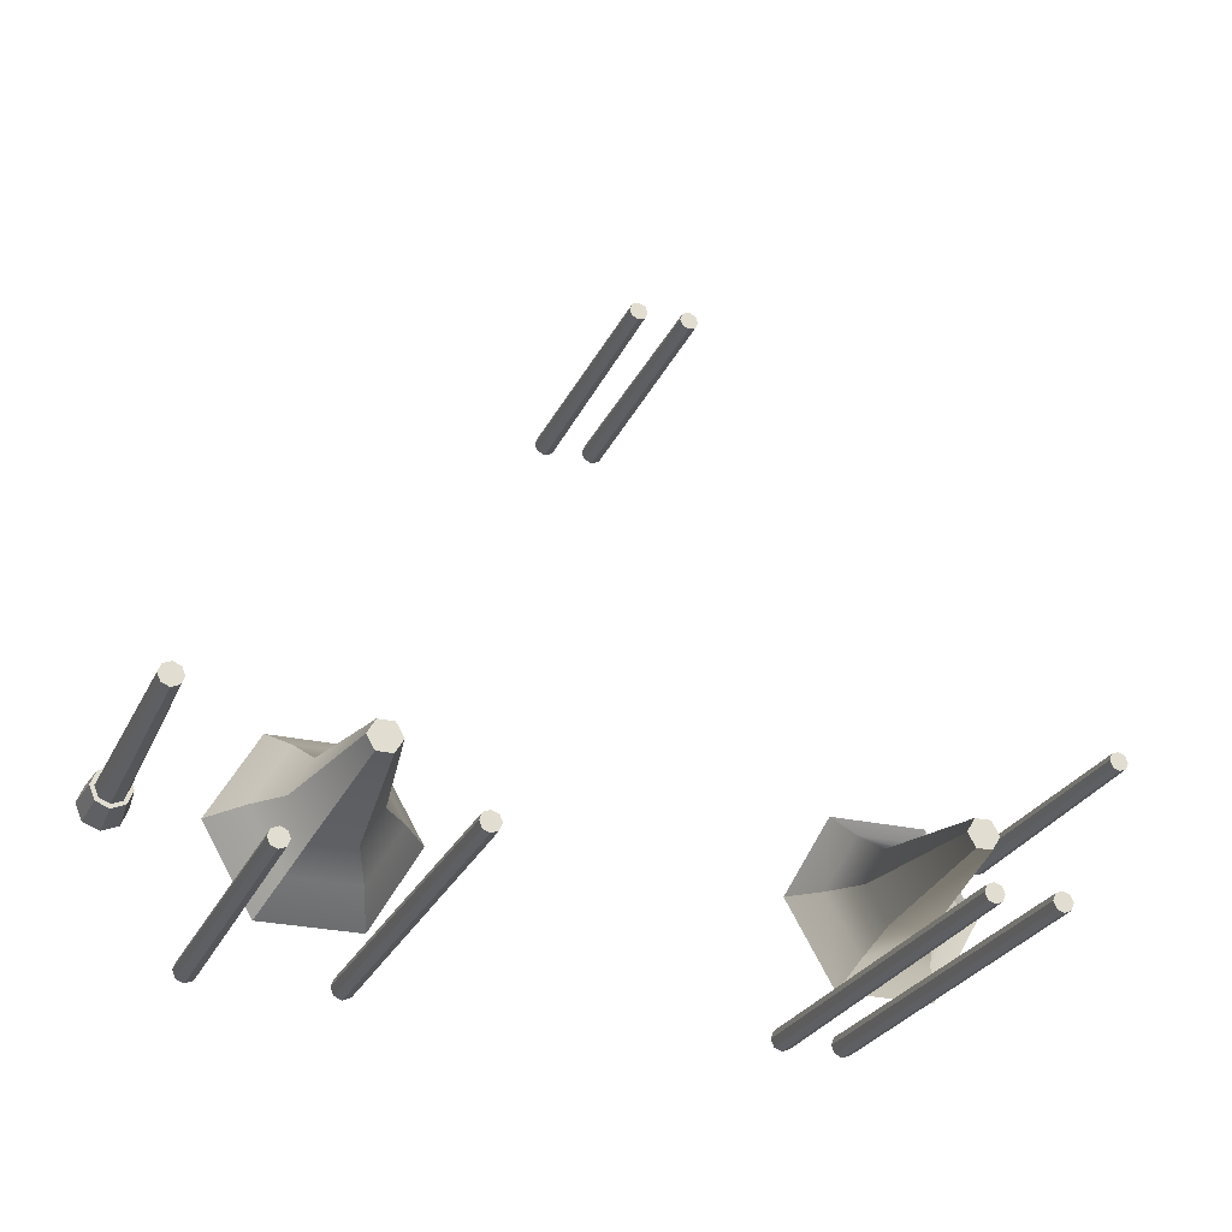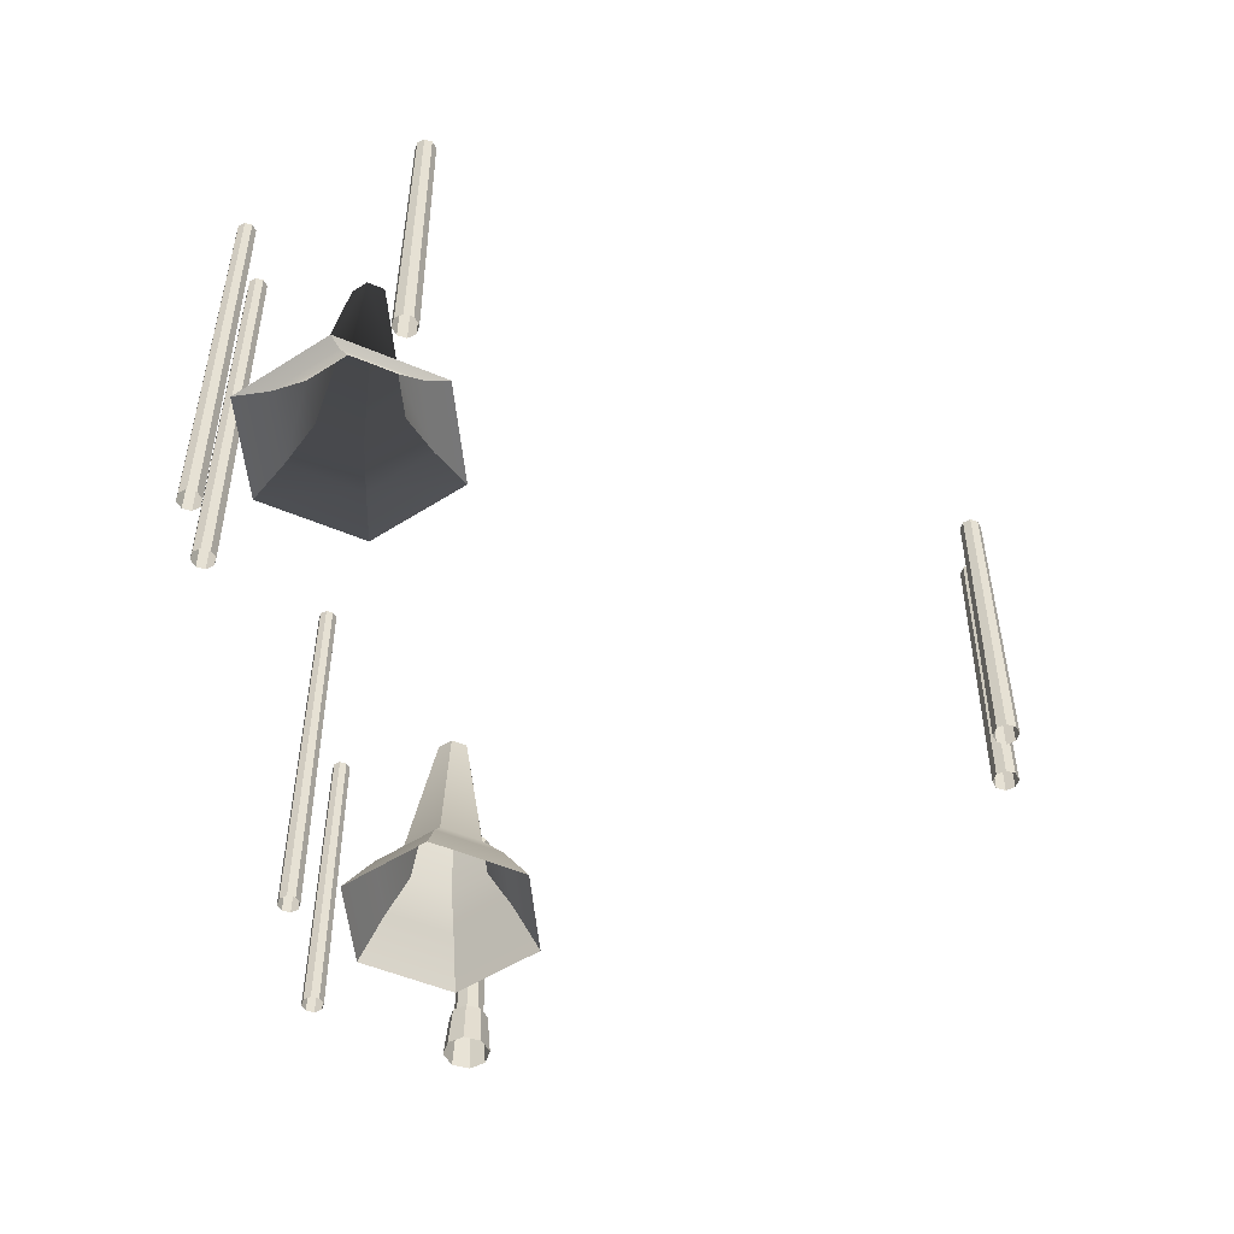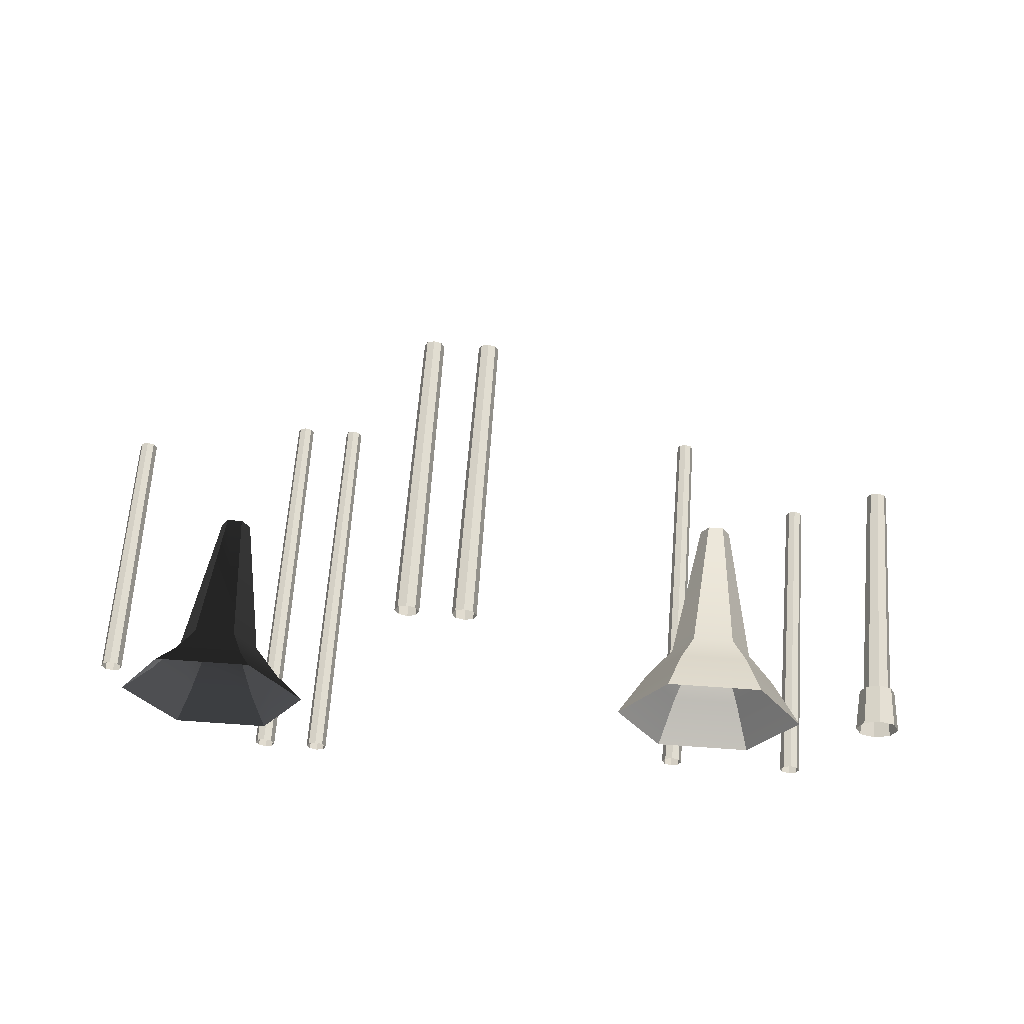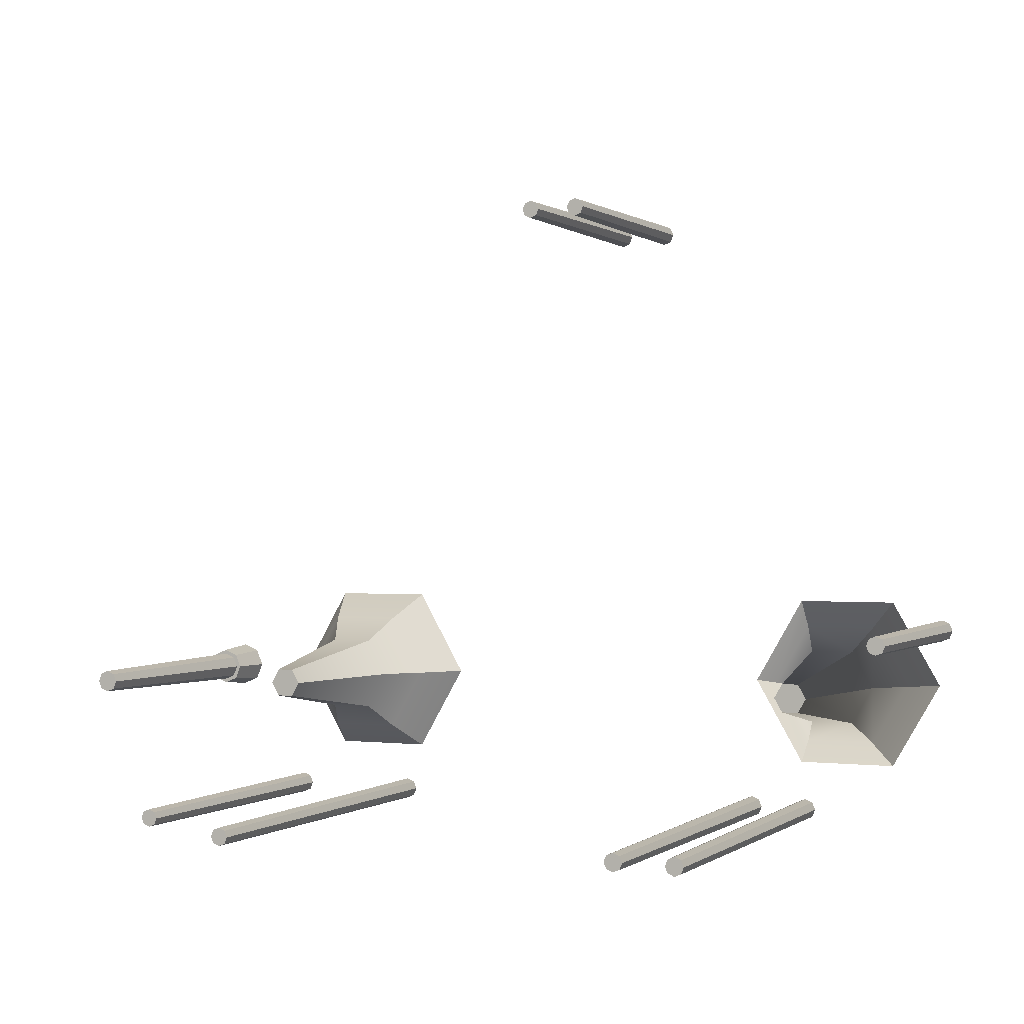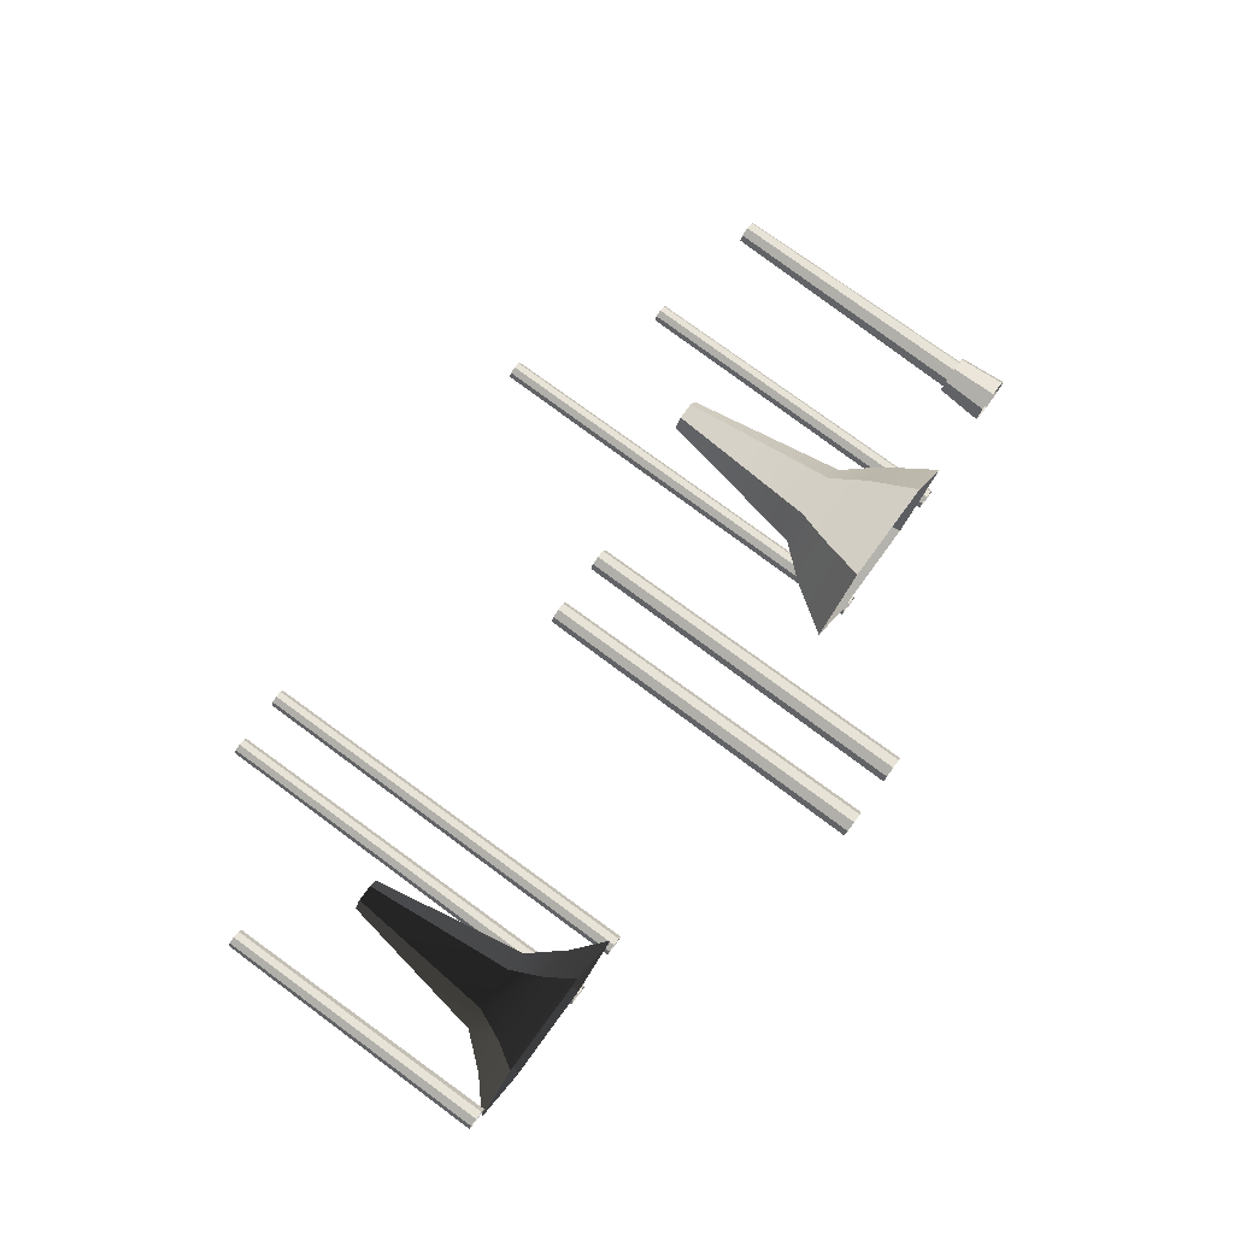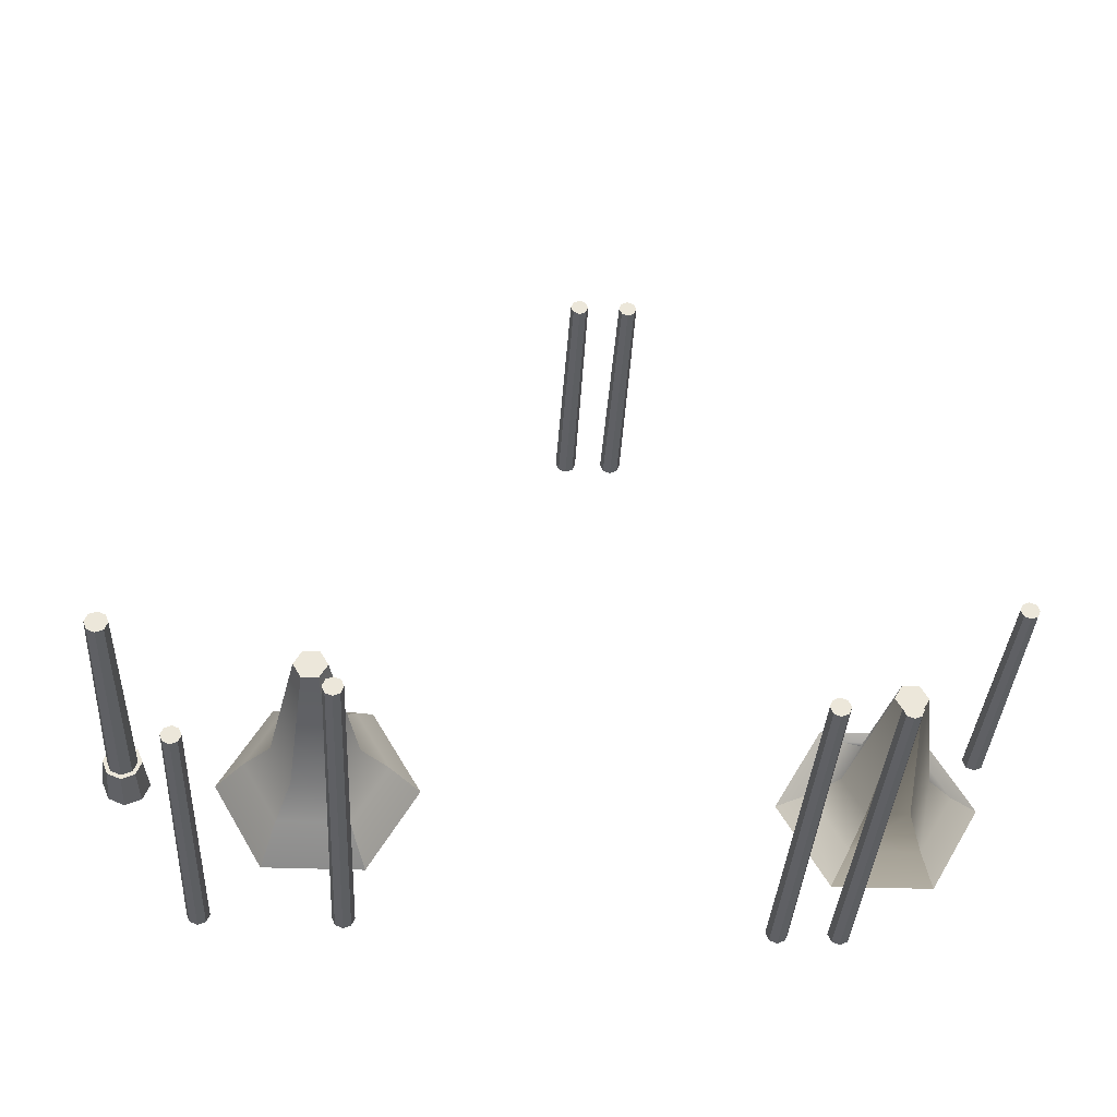
<metadata>
{"format":"obj","ext":"obj","renderer":"f3d","projection":"perspective","resolution":1024,"background":"white","views":[{"elev":-25.7,"azim":159.9,"up":"+Z"},{"elev":-50.8,"azim":-85.0,"up":"+Y"},{"elev":62.3,"azim":4.2,"up":"+Z"},{"elev":0.2,"azim":-156.1,"up":"+Z"},{"elev":79.1,"azim":-53.8,"up":"+Z"},{"elev":-34.7,"azim":177.0,"up":"+Z"}]}
</metadata>
<code>
v  -2.003 17.68 38.84
v  -1.889 17.68 38.84
v  -1.832 17.68 38.74
v  -2.06 17.68 38.74
v  -1.889 17.68 38.64
v  -2.003 17.68 38.64
v  -1.698 16.38 38.31
v  -1.592 16.2 38.13
v  -2.3 16.2 38.13
v  -2.194 16.38 38.31
v  -2.098 16.61 38.48
v  -1.794 16.61 38.48
v  -2.654 16.2 38.74
v  -2.441 16.38 38.74
v  -2.249 16.61 38.74
v  -1.451 16.38 38.74
v  -1.238 16.2 38.74
v  -1.643 16.61 38.74
v  -1.592 16.2 39.35
v  -1.698 16.38 39.17
v  -1.794 16.61 39
v  -2.194 16.38 39.17
v  -2.3 16.2 39.35
v  -2.098 16.61 39
v  1.832 17.89 38.74
v  1.889 17.89 38.84
v  2.003 17.89 38.84
v  2.06 17.89 38.74
v  2.003 17.89 38.64
v  1.889 17.89 38.64
v  2.3 16.27 38.13
v  1.592 16.27 38.13
v  1.698 16.6 38.31
v  2.194 16.6 38.31
v  2.098 16.82 38.48
v  1.794 16.82 38.48
v  2.654 16.27 38.74
v  2.441 16.6 38.74
v  2.249 16.82 38.74
v  1.238 16.27 38.74
v  1.451 16.6 38.74
v  1.643 16.82 38.74
v  1.592 16.27 39.35
v  1.698 16.6 39.17
v  1.794 16.82 39
v  2.194 16.6 39.17
v  2.3 16.27 39.35
v  2.098 16.82 39
v  -0.1337 17.31 42.25
v  -0.1337 17.31 42.34
v  -0.1149 17.31 42.3
v  -0.1793 17.31 42.36
v  -0.1793 17.31 42.23
v  -0.2248 17.31 42.34
v  -0.2248 17.31 42.25
v  -0.2437 17.31 42.3
v  0.1339 17.31 42.34
v  0.1794 17.31 42.36
v  0.1339 17.31 42.25
v  0.115 17.31 42.3
v  0.1794 17.31 42.23
v  0.225 17.31 42.34
v  -0.1245 15.37 42.35
v  -0.1018 15.37 42.3
v  -0.1245 15.37 42.24
v  -0.1793 15.37 42.22
v  -0.2341 15.37 42.24
v  -0.2567 15.37 42.3
v  -0.2341 15.37 42.35
v  -0.1793 15.37 42.38
v  0.2438 17.31 42.3
v  0.225 17.31 42.25
v  0.1246 15.37 42.35
v  0.1019 15.37 42.3
v  0.1246 15.37 42.24
v  0.1794 15.37 42.22
v  0.2342 15.37 42.24
v  0.2569 15.37 42.3
v  0.2342 15.37 42.35
v  0.1794 15.37 42.38
v  -1.198 19.14 37.83
v  -1.152 19.14 37.72
v  -1.198 19.14 37.7
v  -1.243 19.14 37.81
v  -1.243 19.14 37.72
v  -1.262 19.14 37.77
v  -2.626 18.13 39.11
v  -2.671 18.13 39.22
v  -2.626 18.13 39.2
v  -2.607 18.13 39.15
v  -2.717 18.13 39.11
v  -2.736 18.13 39.15
v  -2.717 18.13 39.2
v  -2.671 18.13 39.09
v  -1.575 19.14 37.72
v  -1.575 19.14 37.81
v  -1.556 19.14 37.77
v  -1.666 19.14 37.72
v  -1.685 19.14 37.77
v  -1.666 19.14 37.81
v  -1.152 19.14 37.81
v  -1.133 19.14 37.77
v  -1.143 16.2 37.82
v  -1.12 16.2 37.77
v  -1.143 16.2 37.71
v  -1.198 16.2 37.69
v  -1.253 16.2 37.71
v  -1.275 16.2 37.77
v  -1.253 16.2 37.82
v  -1.198 16.2 37.85
v  -2.616 16.2 39.21
v  -2.594 16.2 39.15
v  -2.616 16.2 39.1
v  -2.671 16.2 39.07
v  -2.726 16.2 39.1
v  -2.749 16.2 39.15
v  -2.726 16.2 39.21
v  -2.671 16.2 39.23
v  -1.621 19.14 37.83
v  -1.621 19.14 37.7
v  -1.566 16.2 37.82
v  -1.543 16.2 37.77
v  -1.566 16.2 37.71
v  -1.621 16.2 37.69
v  -1.676 16.2 37.71
v  -1.698 16.2 37.77
v  -1.676 16.2 37.82
v  -1.621 16.2 37.85
v  3.312 18.32 38.69
v  3.258 18.32 38.66
v  3.203 18.32 38.69
v  3.312 18.32 38.8
v  3.335 18.32 38.74
v  3.203 18.32 38.8
v  3.258 18.32 38.82
v  3.331 16.59 38.67
v  3.393 16.59 38.74
v  3.353 16.59 38.65
v  3.257 16.59 38.64
v  3.258 16.59 38.61
v  3.184 16.59 38.67
v  3.162 16.59 38.65
v  3.153 16.59 38.74
v  3.184 16.59 38.82
v  3.123 16.59 38.74
v  3.162 16.59 38.84
v  3.257 16.59 38.85
v  3.258 16.59 38.88
v  3.331 16.59 38.82
v  3.353 16.59 38.84
v  1.767 19.22 37.72
v  1.721 19.22 37.83
v  1.767 19.22 37.81
v  1.786 19.22 37.77
v  1.721 19.22 37.7
v  1.675 19.22 37.81
v  2.731 18.62 37.72
v  2.685 18.62 37.83
v  2.731 18.62 37.81
v  2.749 18.62 37.77
v  2.685 18.62 37.7
v  2.64 18.62 37.81
v  2.64 18.62 37.72
v  2.621 18.62 37.77
v  3.18 18.32 38.74
v  3.258 16.27 38.9
v  3.373 16.27 38.86
v  3.143 16.27 38.86
v  3.095 16.27 38.74
v  3.143 16.27 38.63
v  3.258 16.27 38.58
v  3.373 16.27 38.63
v  3.42 16.27 38.74
v  3.362 16.59 38.74
v  1.675 19.22 37.72
v  1.657 19.22 37.77
v  1.776 16.27 37.82
v  1.799 16.27 37.77
v  1.776 16.27 37.71
v  1.721 16.27 37.69
v  1.666 16.27 37.71
v  1.644 16.27 37.77
v  1.666 16.27 37.82
v  1.721 16.27 37.85
v  2.74 16.27 37.82
v  2.763 16.27 37.77
v  2.74 16.27 37.71
v  2.685 16.27 37.69
v  2.63 16.27 37.71
v  2.608 16.27 37.77
v  2.63 16.27 37.82
v  2.685 16.27 37.85
g ShieldGens
f 1 2 3
f 1 3 4
f 5 6 4
f 5 4 3
f 7 8 9
f 7 9 10
f 7 10 11
f 7 11 12
f 6 12 11
f 6 5 12
f 13 10 9
f 13 14 10
f 10 14 15
f 10 15 11
f 11 15 4
f 11 4 6
f 16 17 8
f 16 8 7
f 18 16 7
f 18 7 12
f 5 18 12
f 5 3 18
f 19 17 16
f 19 16 20
f 20 16 18
f 20 18 21
f 18 2 21
f 18 3 2
f 22 13 23
f 22 14 13
f 15 14 22
f 15 22 24
f 4 15 24
f 4 24 1
f 23 19 20
f 23 20 22
f 24 22 20
f 24 20 21
f 21 1 24
f 21 2 1
f 25 26 27
f 25 27 28
f 28 29 30
f 28 30 25
f 31 32 33
f 31 33 34
f 35 34 33
f 35 33 36
f 36 29 35
f 36 30 29
f 34 37 31
f 34 38 37
f 39 38 34
f 39 34 35
f 28 39 35
f 28 35 29
f 32 40 41
f 32 41 33
f 33 41 42
f 33 42 36
f 42 30 36
f 42 25 30
f 41 40 43
f 41 43 44
f 42 41 44
f 42 44 45
f 26 42 45
f 26 25 42
f 37 46 47
f 37 38 46
f 46 38 39
f 46 39 48
f 48 39 28
f 48 28 27
f 44 43 47
f 44 47 46
f 44 46 48
f 44 48 45
f 27 45 48
f 27 26 45
f 49 50 51
f 52 53 54
f 55 56 54
f 55 54 53
f 57 58 59
f 57 59 60
f 61 59 58
f 61 58 62
f 49 52 50
f 52 49 53
f 51 50 63
f 51 63 64
f 49 51 64
f 49 64 65
f 53 49 65
f 53 65 66
f 55 53 66
f 55 66 67
f 56 55 67
f 56 67 68
f 54 56 68
f 54 68 69
f 52 54 69
f 52 69 70
f 50 52 70
f 50 70 63
f 62 71 72
f 62 72 61
f 73 57 60
f 73 60 74
f 74 60 59
f 74 59 75
f 75 59 61
f 75 61 76
f 76 61 72
f 76 72 77
f 77 72 71
f 77 71 78
f 78 71 62
f 78 62 79
f 79 62 58
f 79 58 80
f 80 58 57
f 80 57 73
f 81 82 83
f 81 83 84
f 85 86 84
f 85 84 83
f 87 88 89
f 87 89 90
f 91 92 93
f 91 93 94
f 95 96 97
f 98 99 100
f 82 81 101
f 82 101 102
f 102 101 103
f 102 103 104
f 82 102 104
f 82 104 105
f 83 82 105
f 83 105 106
f 85 83 106
f 85 106 107
f 86 85 107
f 86 107 108
f 84 86 108
f 84 108 109
f 81 84 109
f 81 109 110
f 101 81 110
f 101 110 103
f 88 87 94
f 88 94 93
f 90 89 111
f 90 111 112
f 87 90 112
f 87 112 113
f 94 87 113
f 94 113 114
f 91 94 114
f 91 114 115
f 92 91 115
f 92 115 116
f 93 92 116
f 93 116 117
f 88 93 117
f 88 117 118
f 89 88 118
f 89 118 111
f 95 119 96
f 119 95 120
f 119 120 100
f 98 100 120
f 97 96 121
f 97 121 122
f 95 97 122
f 95 122 123
f 120 95 123
f 120 123 124
f 98 120 124
f 98 124 125
f 99 98 125
f 99 125 126
f 100 99 126
f 100 126 127
f 119 100 127
f 119 127 128
f 96 119 128
f 96 128 121
f 129 130 131
f 132 133 134
f 132 134 135
f 136 137 138
f 139 136 138
f 139 138 140
f 141 139 140
f 141 140 142
f 143 141 142
f 144 145 146
f 147 144 146
f 147 146 148
f 149 147 148
f 149 148 150
f 151 152 153
f 151 153 154
f 152 151 155
f 152 155 156
f 157 158 159
f 157 159 160
f 158 157 161
f 158 161 162
f 163 164 162
f 163 162 161
f 129 131 165
f 133 129 165
f 133 165 134
f 148 166 167
f 148 167 150
f 146 168 166
f 146 166 148
f 145 169 168
f 145 168 146
f 142 170 169
f 142 169 145
f 140 171 170
f 140 170 142
f 138 172 171
f 138 171 140
f 137 173 172
f 137 172 138
f 150 167 173
f 150 173 137
f 133 132 149
f 133 149 174
f 129 133 174
f 129 174 136
f 130 129 136
f 130 136 139
f 131 130 139
f 131 139 141
f 165 131 141
f 165 141 143
f 134 165 143
f 134 143 144
f 135 134 144
f 135 144 147
f 132 135 147
f 132 147 149
f 136 174 137
f 174 150 137
f 174 149 150
f 143 142 145
f 144 143 145
f 175 176 156
f 175 156 155
f 154 153 177
f 154 177 178
f 151 154 178
f 151 178 179
f 155 151 179
f 155 179 180
f 175 155 180
f 175 180 181
f 176 175 181
f 176 181 182
f 156 176 182
f 156 182 183
f 152 156 183
f 152 183 184
f 153 152 184
f 153 184 177
f 160 159 185
f 160 185 186
f 157 160 186
f 157 186 187
f 161 157 187
f 161 187 188
f 163 161 188
f 163 188 189
f 164 163 189
f 164 189 190
f 162 164 190
f 162 190 191
f 158 162 191
f 158 191 192
f 159 158 192
f 159 192 185

</code>
